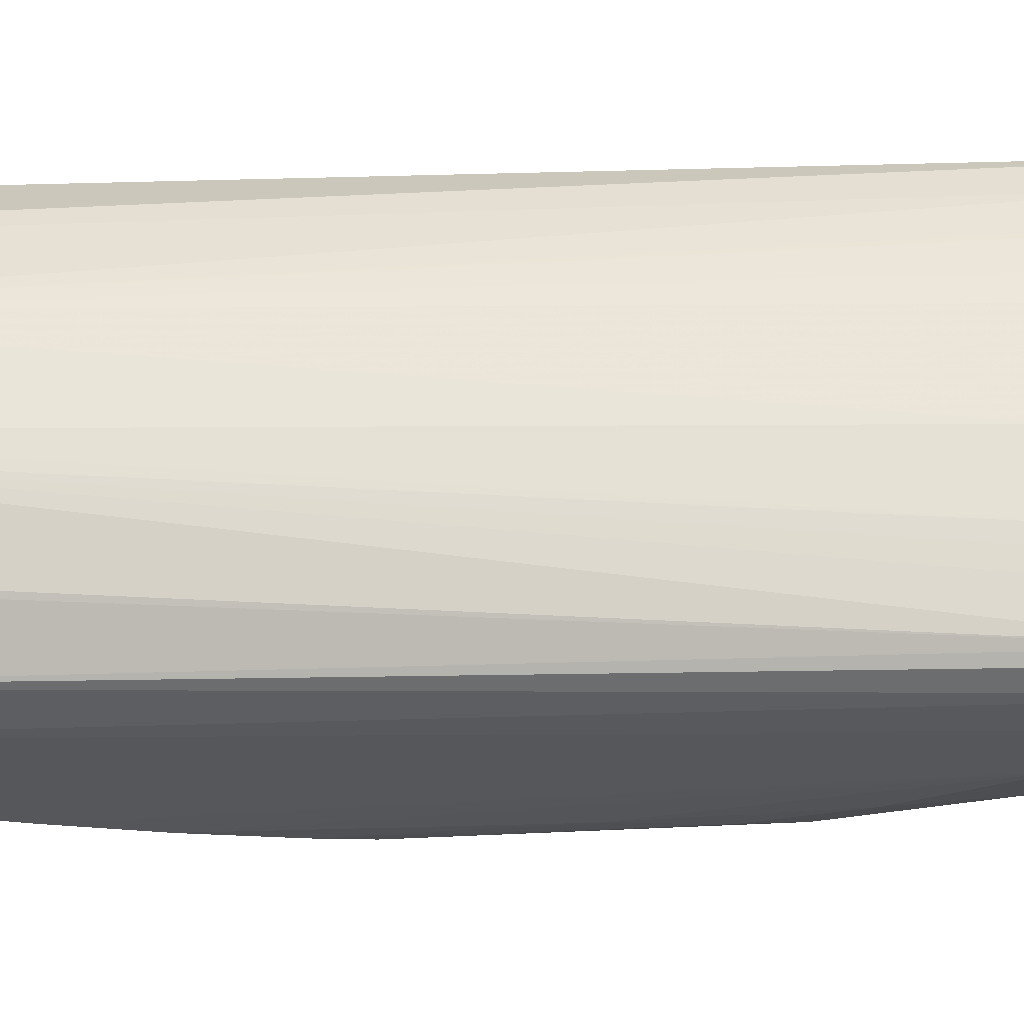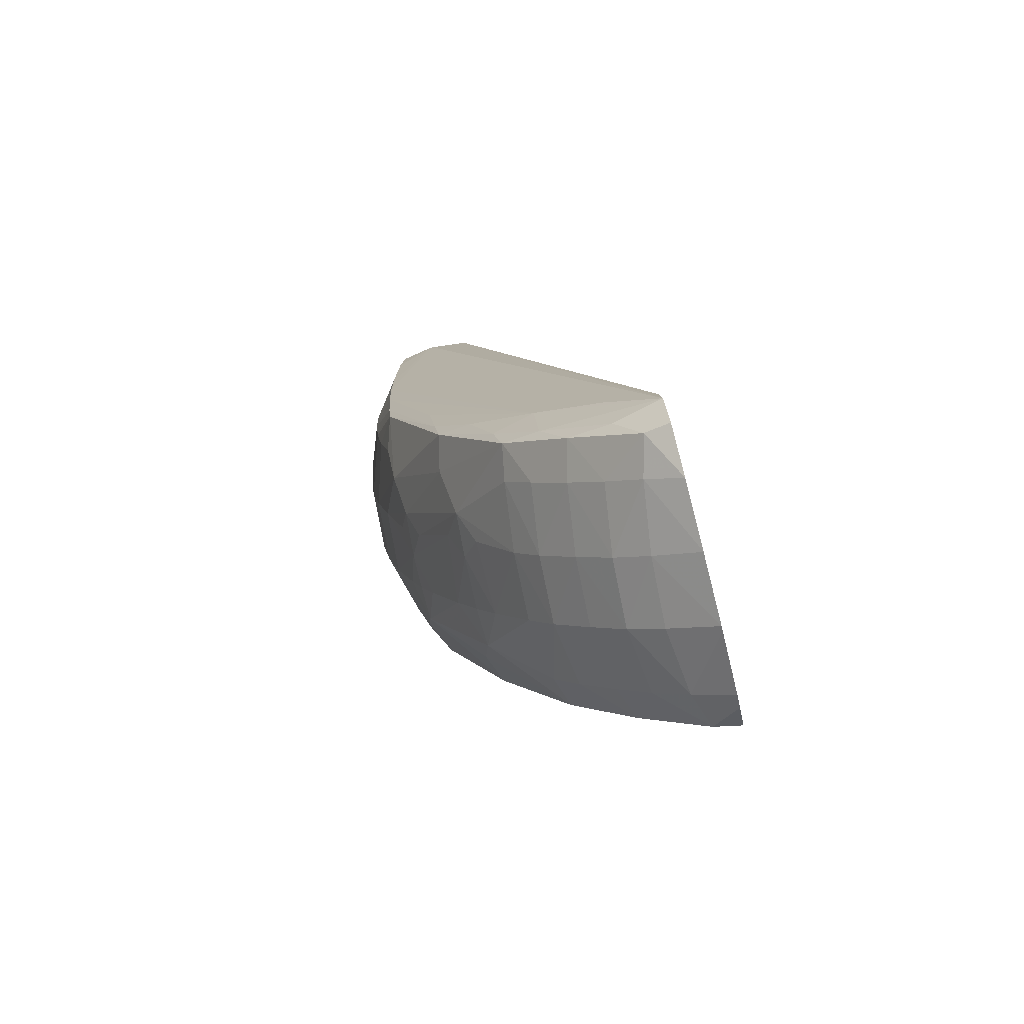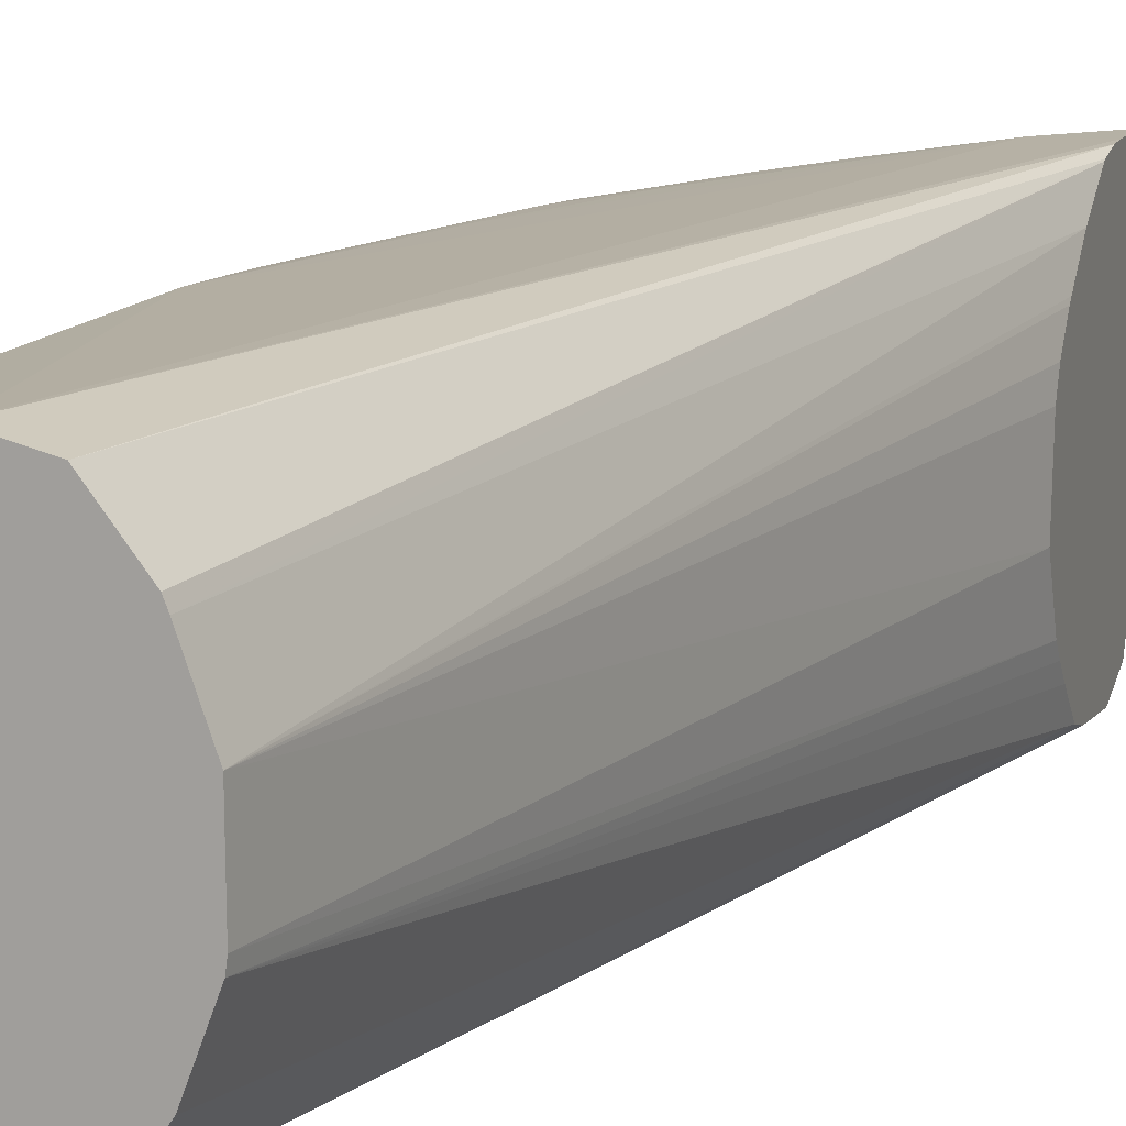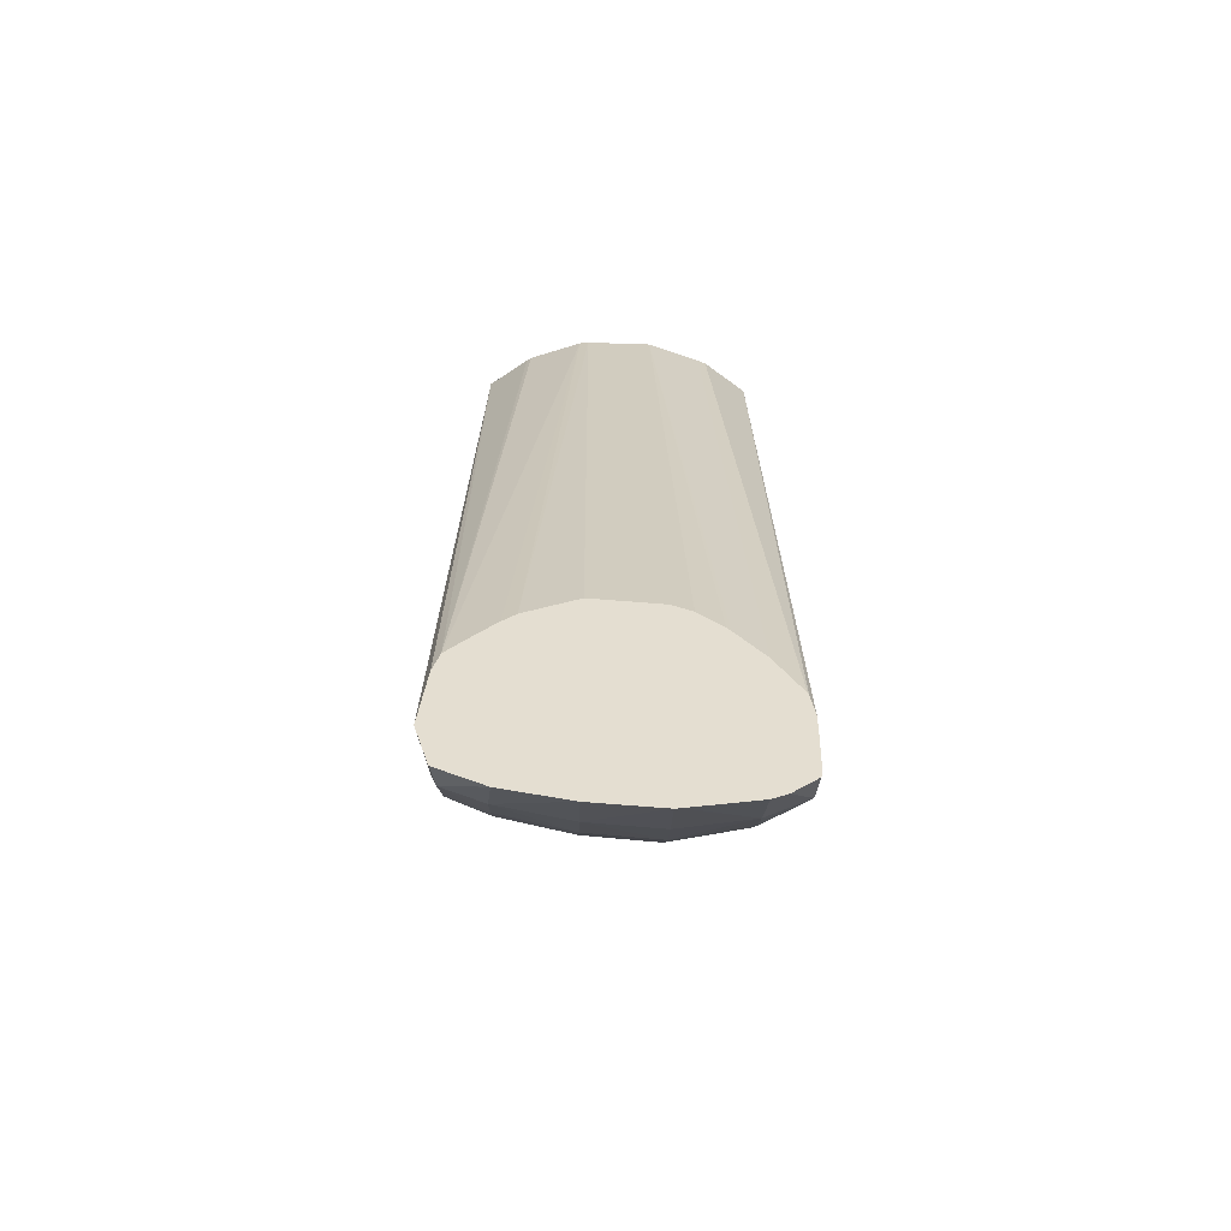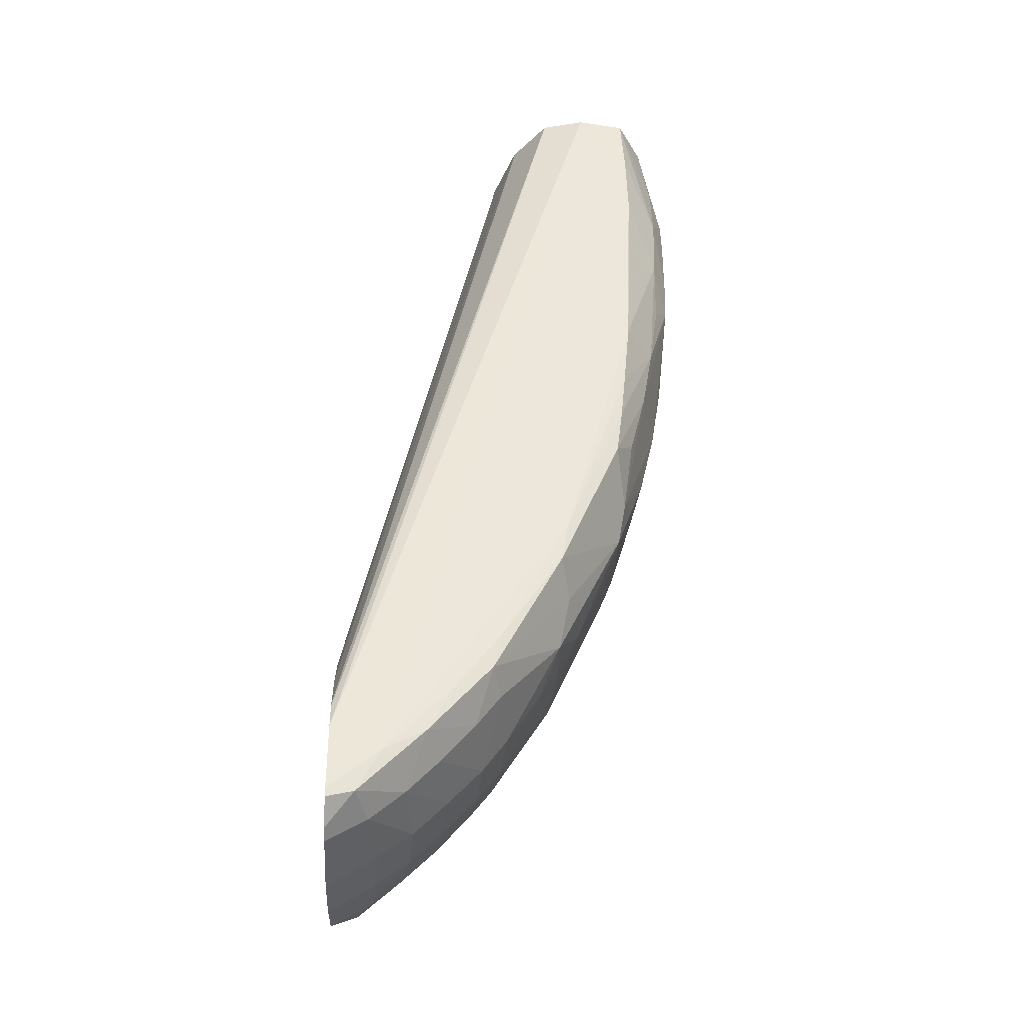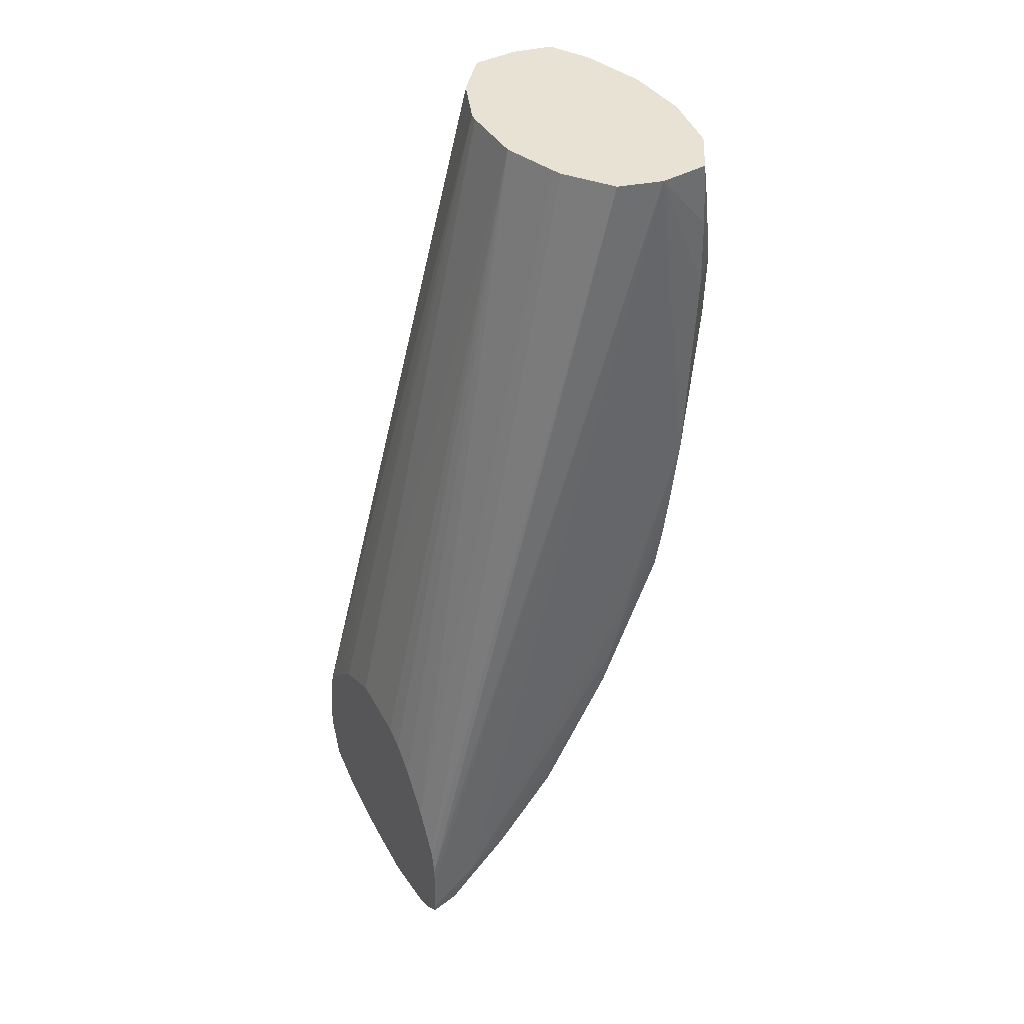
<metadata>
{"format":"obj","ext":"obj","renderer":"f3d","projection":"perspective","resolution":1024,"background":"white","views":[{"elev":-31.6,"azim":-102.0,"up":"+Z"},{"elev":-77.0,"azim":-165.7,"up":"+Y"},{"elev":13.5,"azim":-162.8,"up":"+Z"},{"elev":-54.0,"azim":-91.7,"up":"+Y"},{"elev":-36.9,"azim":-2.9,"up":"+Y"},{"elev":39.7,"azim":-27.6,"up":"+Y"}]}
</metadata>
<code>
v 0.01552 -0.07183 0.001756
v 0.01552 -0.07179 0.002014
v 0.01552 -0.07156 -0.001601
v 0.01773 -0.07014 -0.001601
v 0.01789 -0.07026 0.001756
v 0.01749 -0.06998 0.005115
v 0.01552 -0.0712 0.005218
v 0.01552 -0.07087 -0.004822
v 0.01726 -0.0698 -0.00496
v 0.01942 -0.06883 -0.001601
v 0.01957 -0.06897 0.001756
v 0.01917 -0.06851 0.005115
v 0.01687 -0.06952 0.007018
v 0.01552 -0.07087 0.005935
v 0.01552 -0.06977 -0.007114
v 0.01677 -0.06943 -0.006875
v 0.01894 -0.06834 -0.00496
v 0.0206 -0.06666 -0.00496
v 0.02105 -0.06715 -0.001601
v 0.02119 -0.06729 0.001756
v 0.02074 -0.06683 0.005115
v 0.02012 -0.06617 0.006974
v 0.01552 -0.06991 0.007146
v 0.01805 -0.06738 0.007181
v 0.01552 -0.06747 -0.007813
v 0.01799 -0.06735 -0.007237
v 0.02011 -0.06613 -0.006864
v 0.02228 -0.0647 -0.00496
v 0.02273 -0.06525 -0.001601
v 0.02287 -0.06543 0.001756
v 0.02243 -0.06484 0.005115
v 0.0232 -0.06251 0.006818
v 0.02134 -0.06383 0.007033
v 0.01552 -0.06949 0.007209
v 0.01552 -0.06724 0.00725
v 0.0248 -0.05722 0.007048
v 0.02755 -0.05071 0.007062
v 0.03053 -0.04063 0.007153
v 0.02821 -0.02409 0.007672
v 0.01813 -0.06414 -0.007699
v 0.02149 -0.06078 -0.007439
v 0.02133 -0.06387 -0.007067
v 0.01552 -0.06414 -0.007426
v 0.02603 -0.02409 -0.006966
v 0.02617 -0.02409 -0.006988
v 0.02821 -0.02409 -0.007216
v 0.02324 -0.06256 -0.0067
v 0.02356 -0.06302 -0.00496
v 0.02395 -0.06357 -0.001601
v 0.02407 -0.06375 0.001756
v 0.02366 -0.06316 0.005115
v 0.02356 -0.06078 0.006971
v 0.02668 -0.05937 0.00379
v 0.02711 -0.05722 0.004993
v 0.02664 -0.05597 0.006874
v 0.01552 -0.06629 0.007245
v 0.02694 -0.05406 0.006989
v 0.03022 -0.04399 0.007004
v 0.03202 -0.04063 0.005115
v 0.03249 -0.03391 0.005341
v 0.03069 -0.03727 0.007178
v 0.03091 -0.03055 0.007307
v 0.03082 -0.02719 0.00735
v 0.03064 -0.02409 0.007339
v 0.02606 -0.02409 0.007127
v 0.02837 -0.02409 -0.007202
v 0.03031 -0.03727 -0.006905
v 0.02726 -0.05071 -0.006972
v 0.02485 -0.0572 -0.00706
v 0.02364 -0.06078 -0.006932
v 0.03019 -0.04063 -0.006858
v 0.01552 -0.06301 -0.007087
v 0.02445 -0.02409 -0.004965
v 0.02662 -0.05594 -0.006714
v 0.027 -0.05671 -0.00496
v 0.02652 -0.05908 -0.003184
v 0.0258 -0.06058 -0.001879
v 0.02575 -0.06115 0.001756
v 0.02673 -0.05946 0.001756
v 0.02777 -0.05742 0.001756
v 0.02994 -0.05251 0.003586
v 0.03024 -0.05071 0.004323
v 0.0297 -0.04864 0.006708
v 0.02999 -0.0464 0.006863
v 0.01552 -0.0651 0.007043
v 0.03327 -0.03587 0.003513
v 0.03251 -0.0371 0.004826
v 0.03146 -0.04399 0.005115
v 0.0333 -0.03391 0.003662
v 0.03259 -0.03055 0.005359
v 0.03195 -0.02409 0.005096
v 0.03256 -0.02744 0.004841
v 0.02436 -0.02409 0.004897
v 0.03021 -0.02409 -0.00689
v 0.03034 -0.02719 -0.006946
v 0.03038 -0.03391 -0.006922
v 0.03189 -0.03391 -0.00496
v 0.03175 -0.03727 -0.00496
v 0.02685 -0.05406 -0.006857
v 0.03002 -0.04399 -0.00674
v 0.01552 -0.06155 -0.005662
v 0.0233 -0.02409 -0.002057
v 0.0243 -0.02409 -0.004742
v 0.03013 -0.04976 -0.003923
v 0.0299 -0.04571 -0.006647
v 0.02976 -0.052 -0.002303
v 0.02919 -0.05375 -0.001351
v 0.02733 -0.05774 -0.001879
v 0.02665 -0.05932 -0.0009434
v 0.02991 -0.05243 -6.573e-05
v 0.02925 -0.05419 0.001756
v 0.02994 -0.05251 0.001756
v 0.03055 -0.05071 0.001756
v 0.03155 -0.04735 0.001756
v 0.03232 -0.04399 0.001756
v 0.03063 -0.04745 0.005399
v 0.01552 -0.06497 0.006996
v 0.03286 -0.04063 0.001756
v 0.03316 -0.03768 0.001756
v 0.03328 -0.036 0.001756
v 0.03335 -0.03391 0.001756
v 0.0333 -0.03055 0.00368
v 0.03327 -0.02872 0.003537
v 0.03248 -0.02409 0.001972
v 0.0242 -0.02409 0.004488
v 0.03031 -0.02409 -0.006741
v 0.03186 -0.03055 -0.00496
v 0.03038 -0.03055 -0.006931
v 0.03308 -0.03391 -0.001977
v 0.03301 -0.0371 -0.001363
v 0.03262 -0.04063 -0.001601
v 0.03145 -0.04063 -0.00496
v 0.01552 -0.06082 -0.004877
v 0.02324 -0.02409 -0.001601
v 0.01552 -0.06027 -0.004218
v 0.03036 -0.04704 -0.00501
v 0.03206 -0.04399 -0.001601
v 0.03129 -0.04735 -0.001601
v 0.03099 -0.04399 -0.00496
v 0.03028 -0.05081 -0.001351
v 0.01552 -0.06278 0.005673
v 0.03327 -0.03586 -8.543e-05
v 0.03329 -0.03391 -0.0002976
v 0.03329 -0.03137 -0.0002598
v 0.03332 -0.03037 0.001661
v 0.03327 -0.02872 0.002719
v 0.03307 -0.02744 0.001661
v 0.03252 -0.02409 0.001749
v 0.02326 -0.02409 0.001756
v 0.03131 -0.02409 -0.00496
v 0.03168 -0.02719 -0.00496
v 0.03308 -0.03037 -0.001468
v 0.01552 -0.0591 -0.001601
v 0.01552 -0.06108 0.004244
v 0.03323 -0.02913 0.0004784
v 0.0328 -0.02719 -0.001601
v 0.03231 -0.02409 -0.001601
v 0.03232 -0.02409 -0.001374
v 0.01552 -0.05939 0.001838
v 0.01552 -0.05985 0.00284
v 0.01552 -0.06088 0.004057
v 0.03139 -0.02409 -0.00471
f 1 2 7
f 1 7 14
f 1 14 23
f 1 23 34
f 1 34 35
f 1 35 56
f 1 56 85
f 1 85 117
f 1 117 141
f 1 141 154
f 1 154 161
f 1 161 160
f 1 160 159
f 1 159 153
f 1 153 135
f 1 135 133
f 1 133 101
f 1 101 72
f 1 72 43
f 1 43 25
f 1 25 15
f 1 15 8
f 1 8 3
f 1 3 4
f 1 4 5
f 1 5 6
f 1 6 2
f 2 6 7
f 3 8 9
f 3 9 4
f 4 9 10
f 4 10 11
f 4 11 5
f 5 11 6
f 6 11 12
f 6 12 13
f 6 13 7
f 7 13 14
f 8 15 16
f 8 16 9
f 9 16 17
f 9 17 10
f 10 17 18
f 10 18 19
f 10 19 11
f 11 19 20
f 11 20 12
f 12 20 21
f 12 21 22
f 12 22 13
f 13 23 14
f 13 22 24
f 13 24 23
f 15 25 26
f 15 26 16
f 16 26 27
f 16 27 17
f 17 27 18
f 18 27 28
f 18 28 29
f 18 29 19
f 19 29 30
f 19 30 20
f 20 30 21
f 21 30 31
f 21 31 22
f 22 31 32
f 22 32 33
f 22 33 24
f 23 24 34
f 24 35 34
f 24 33 36
f 24 36 37
f 24 37 38
f 24 38 39
f 24 39 35
f 25 40 41
f 25 41 42
f 25 42 26
f 25 43 44
f 25 44 45
f 25 45 46
f 25 46 40
f 26 42 27
f 27 42 47
f 27 47 28
f 28 47 48
f 28 48 29
f 29 48 49
f 29 49 30
f 30 49 50
f 30 50 51
f 30 51 31
f 31 51 32
f 32 52 33
f 32 51 53
f 32 53 54
f 32 54 55
f 32 55 52
f 33 52 36
f 35 39 56
f 36 57 37
f 36 52 57
f 37 57 38
f 38 58 59
f 38 59 60
f 38 60 61
f 38 61 62
f 38 62 39
f 38 57 58
f 39 62 63
f 39 63 64
f 39 64 91
f 39 91 124
f 39 124 148
f 39 148 158
f 39 158 157
f 39 157 162
f 39 162 150
f 39 150 126
f 39 126 94
f 39 94 66
f 39 66 46
f 39 46 45
f 39 45 44
f 39 44 73
f 39 73 103
f 39 103 102
f 39 102 134
f 39 134 149
f 39 149 125
f 39 125 93
f 39 93 65
f 39 65 56
f 40 46 66
f 40 66 67
f 40 67 41
f 41 68 69
f 41 69 70
f 41 70 42
f 41 67 71
f 41 71 68
f 42 70 47
f 43 72 44
f 44 72 73
f 47 70 74
f 47 74 75
f 47 75 76
f 47 76 48
f 48 76 49
f 49 76 77
f 49 77 78
f 49 78 50
f 50 78 53
f 50 53 51
f 52 55 57
f 53 79 80
f 53 80 81
f 53 81 54
f 53 78 79
f 54 81 55
f 55 81 82
f 55 82 83
f 55 83 84
f 55 84 57
f 56 65 85
f 57 84 58
f 58 84 59
f 59 86 87
f 59 87 60
f 59 84 88
f 59 88 86
f 60 89 90
f 60 90 62
f 60 62 61
f 60 87 86
f 60 86 89
f 62 90 63
f 63 90 64
f 64 90 92
f 64 92 91
f 65 93 85
f 66 94 95
f 66 95 96
f 66 96 67
f 67 96 97
f 67 97 98
f 67 98 71
f 68 99 69
f 68 71 100
f 68 100 99
f 69 99 74
f 69 74 70
f 71 98 100
f 72 101 102
f 72 102 103
f 72 103 73
f 74 104 75
f 74 99 105
f 74 105 104
f 75 104 106
f 75 106 76
f 76 106 107
f 76 107 108
f 76 108 109
f 76 109 77
f 77 109 78
f 78 109 79
f 79 109 80
f 80 109 108
f 80 108 110
f 80 110 111
f 80 111 81
f 81 112 113
f 81 113 114
f 81 114 82
f 81 111 112
f 82 114 115
f 82 115 88
f 82 88 116
f 82 116 83
f 83 116 88
f 83 88 84
f 85 93 117
f 86 88 115
f 86 115 118
f 86 118 119
f 86 119 120
f 86 120 121
f 86 121 89
f 89 121 122
f 89 122 90
f 90 122 123
f 90 123 92
f 91 92 123
f 91 123 124
f 93 125 117
f 94 126 95
f 95 126 127
f 95 127 128
f 95 128 96
f 96 128 97
f 97 129 98
f 97 128 127
f 97 127 129
f 98 130 131
f 98 131 132
f 98 132 100
f 98 129 130
f 99 100 105
f 100 132 105
f 101 133 102
f 102 133 135
f 102 135 134
f 104 105 136
f 104 136 137
f 104 137 138
f 104 138 106
f 105 132 139
f 105 139 136
f 106 138 140
f 106 140 110
f 106 110 107
f 107 110 108
f 110 112 111
f 110 140 138
f 110 138 114
f 110 114 113
f 110 113 112
f 114 138 137
f 114 137 115
f 115 137 131
f 115 131 118
f 117 125 141
f 118 131 142
f 118 142 119
f 119 142 120
f 120 142 121
f 121 143 144
f 121 144 145
f 121 145 122
f 121 142 143
f 122 145 123
f 123 146 147
f 123 147 148
f 123 148 124
f 123 145 146
f 125 149 141
f 126 150 151
f 126 151 127
f 127 152 129
f 127 151 152
f 129 152 144
f 129 144 143
f 129 143 142
f 129 142 130
f 130 142 131
f 131 137 139
f 131 139 132
f 134 135 153
f 134 153 149
f 136 139 137
f 141 149 154
f 144 152 155
f 144 155 145
f 145 155 146
f 146 155 147
f 147 155 156
f 147 156 157
f 147 157 158
f 147 158 148
f 149 153 159
f 149 159 160
f 149 160 161
f 149 161 154
f 150 162 151
f 151 162 156
f 151 156 152
f 152 156 155
f 156 162 157

</code>
